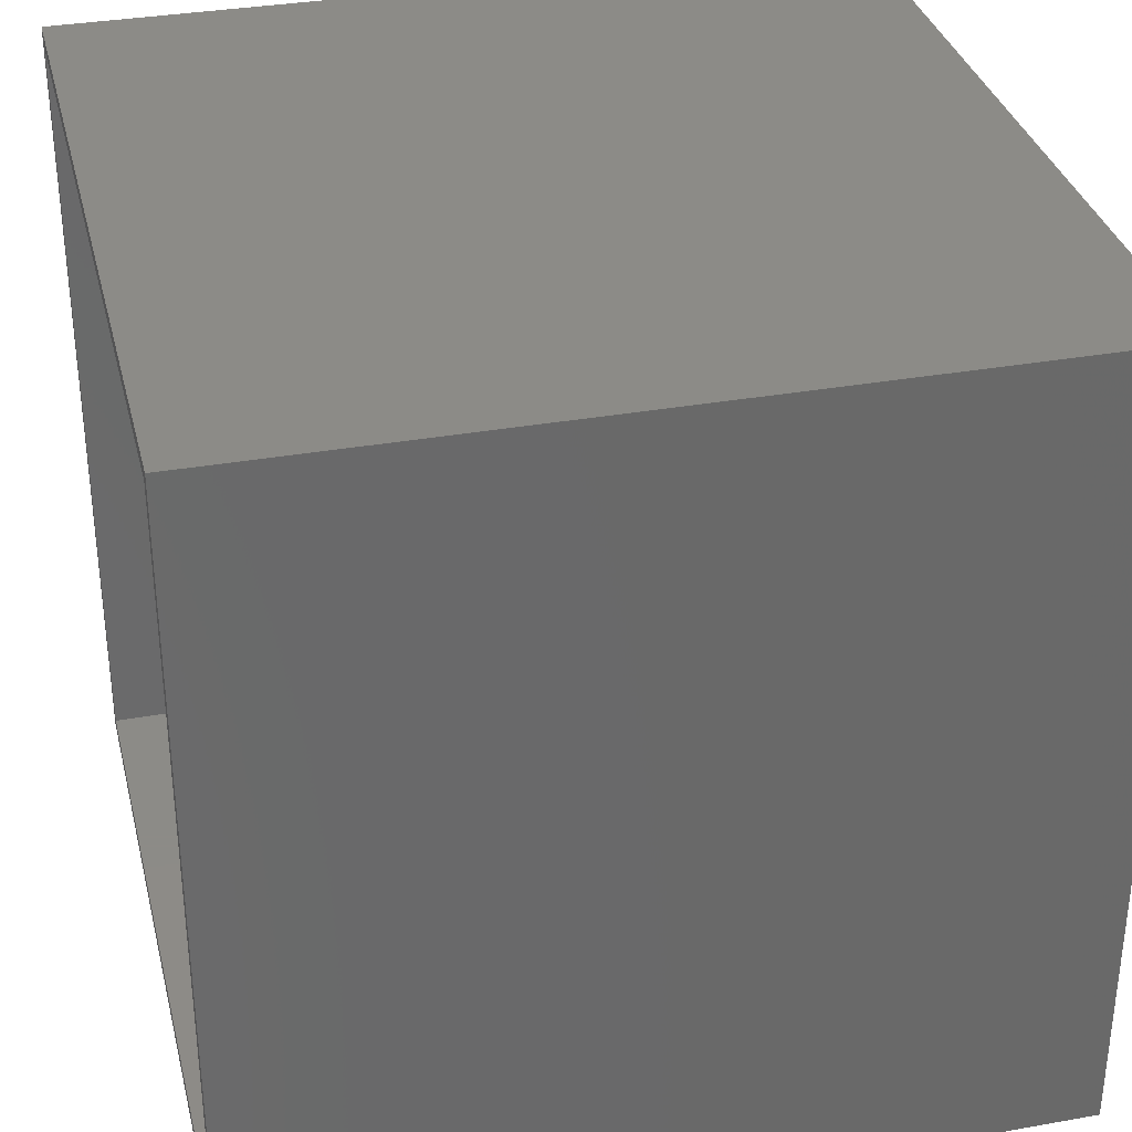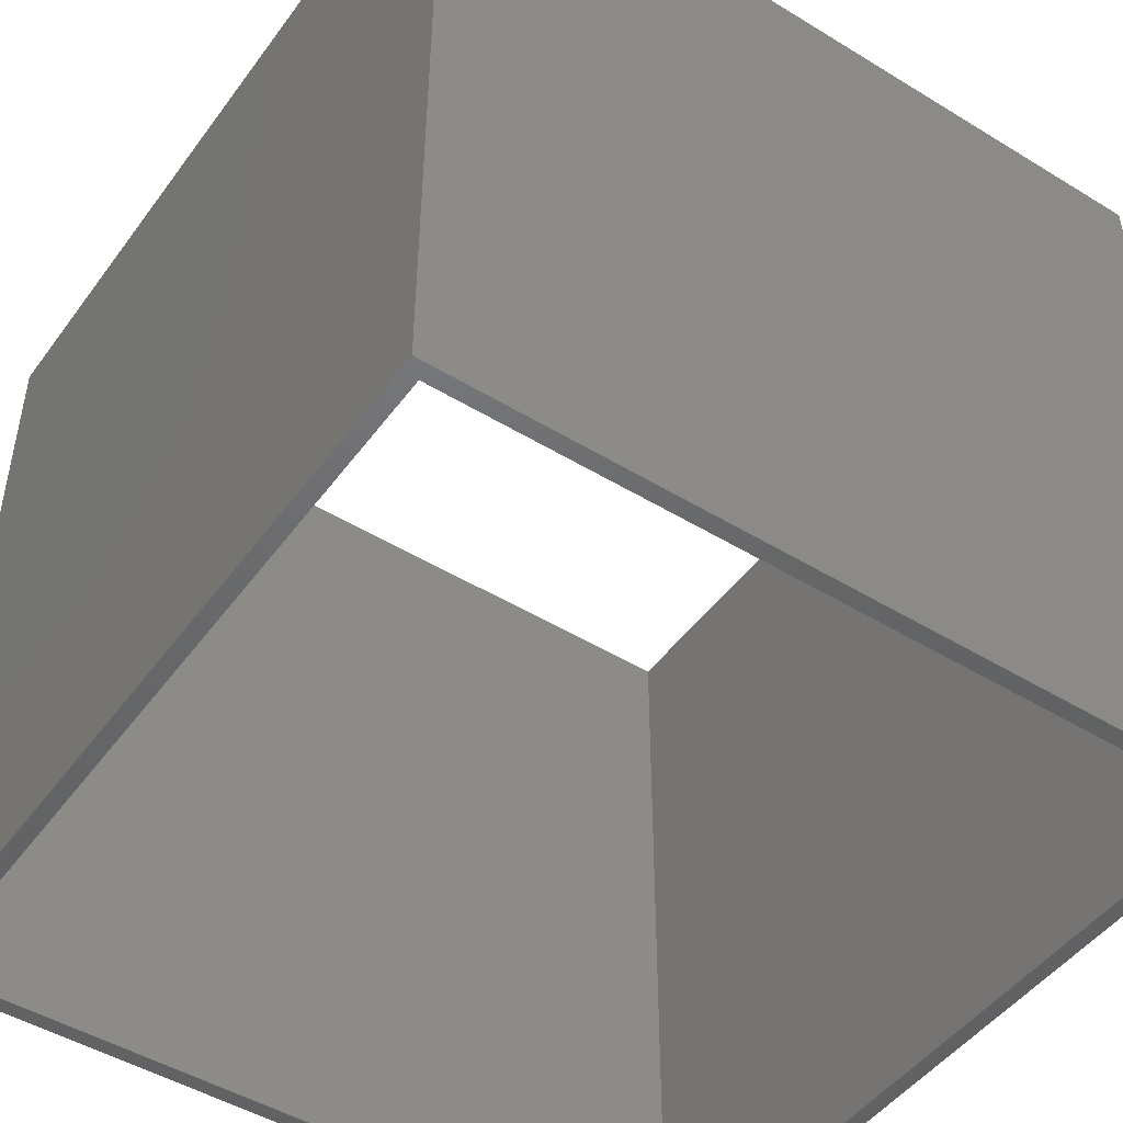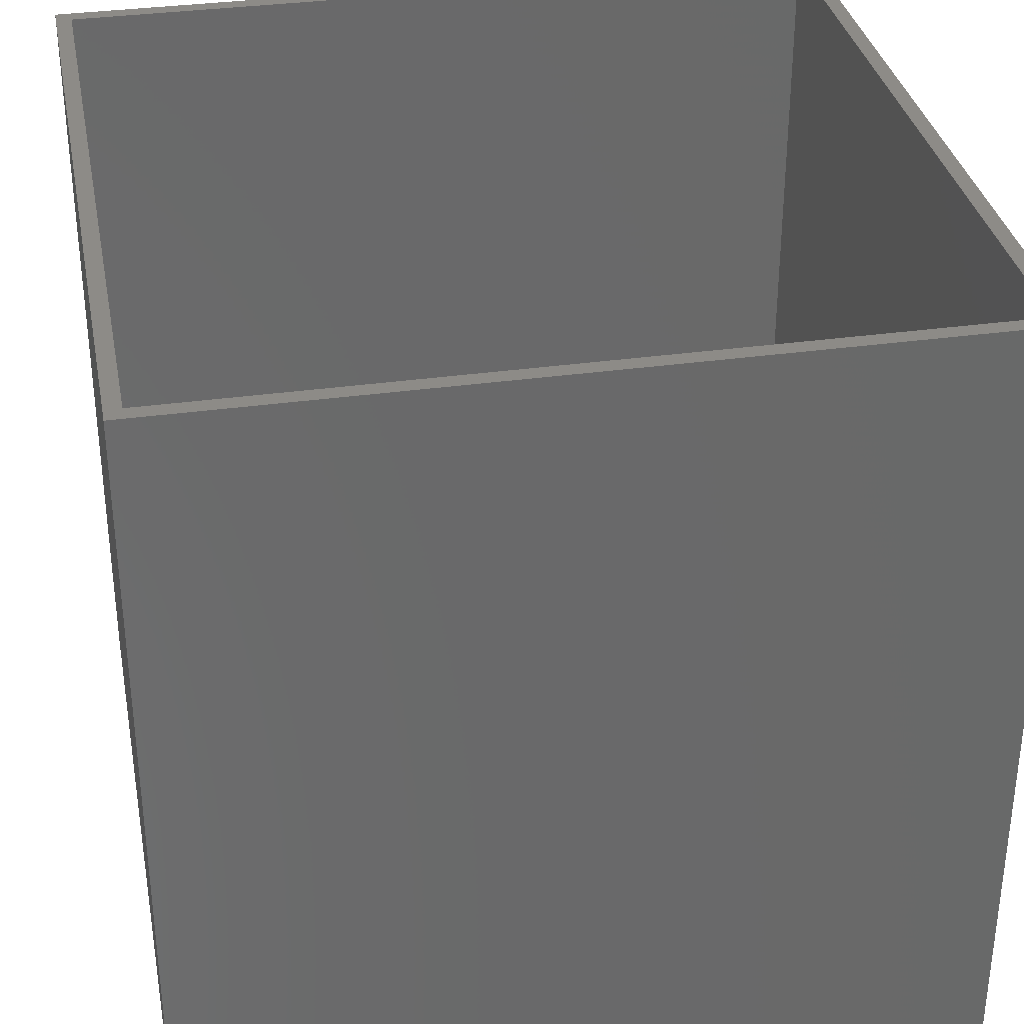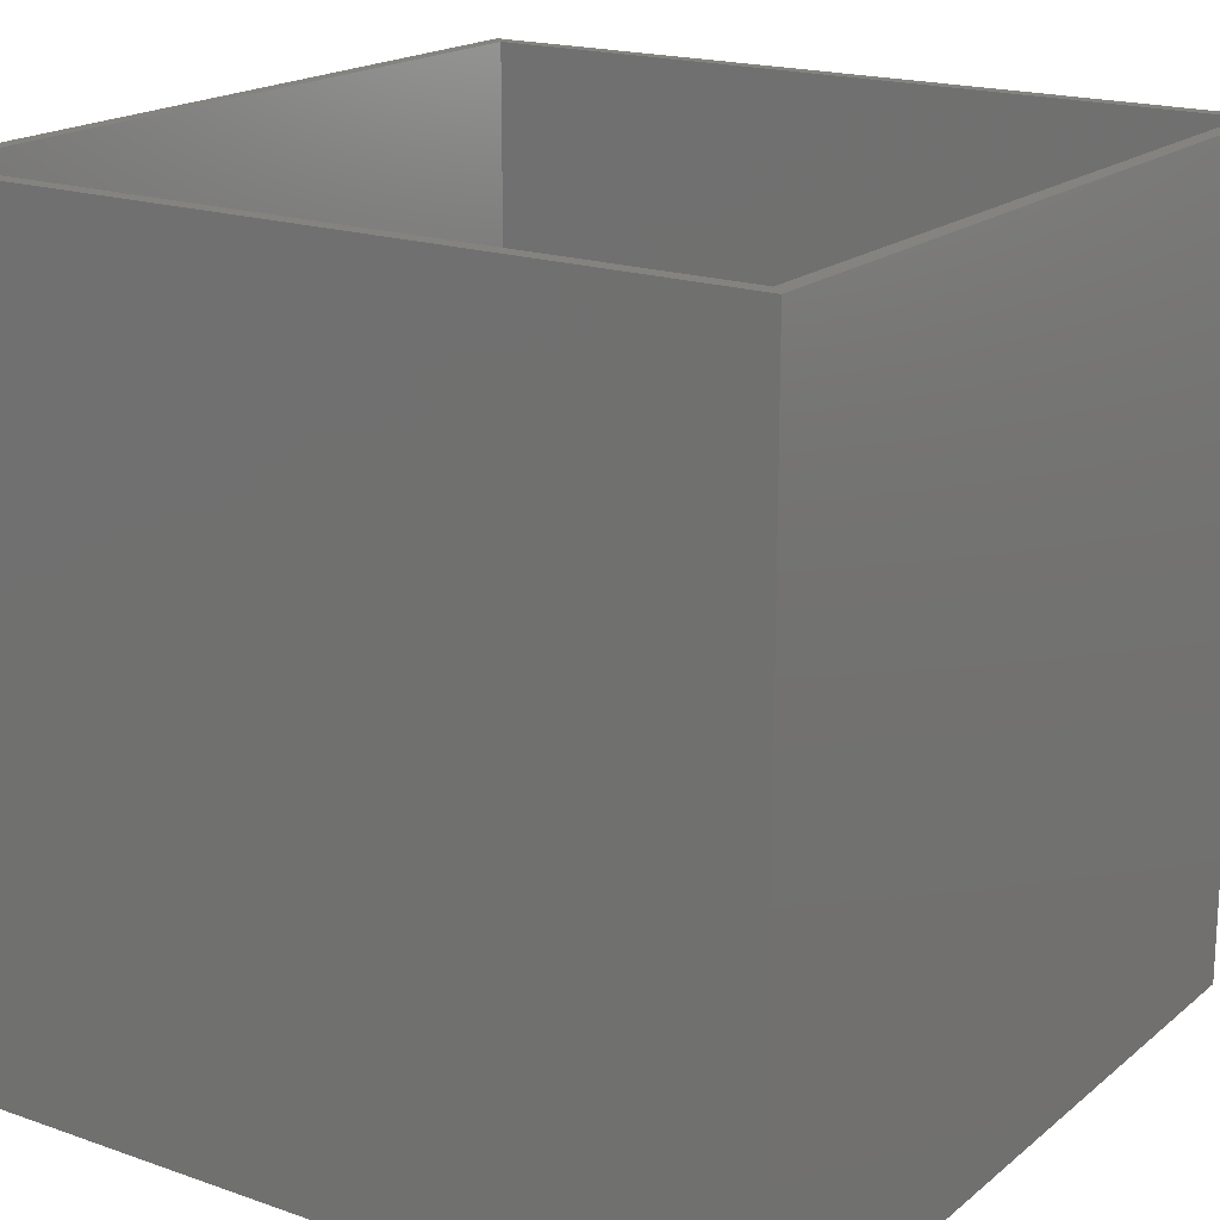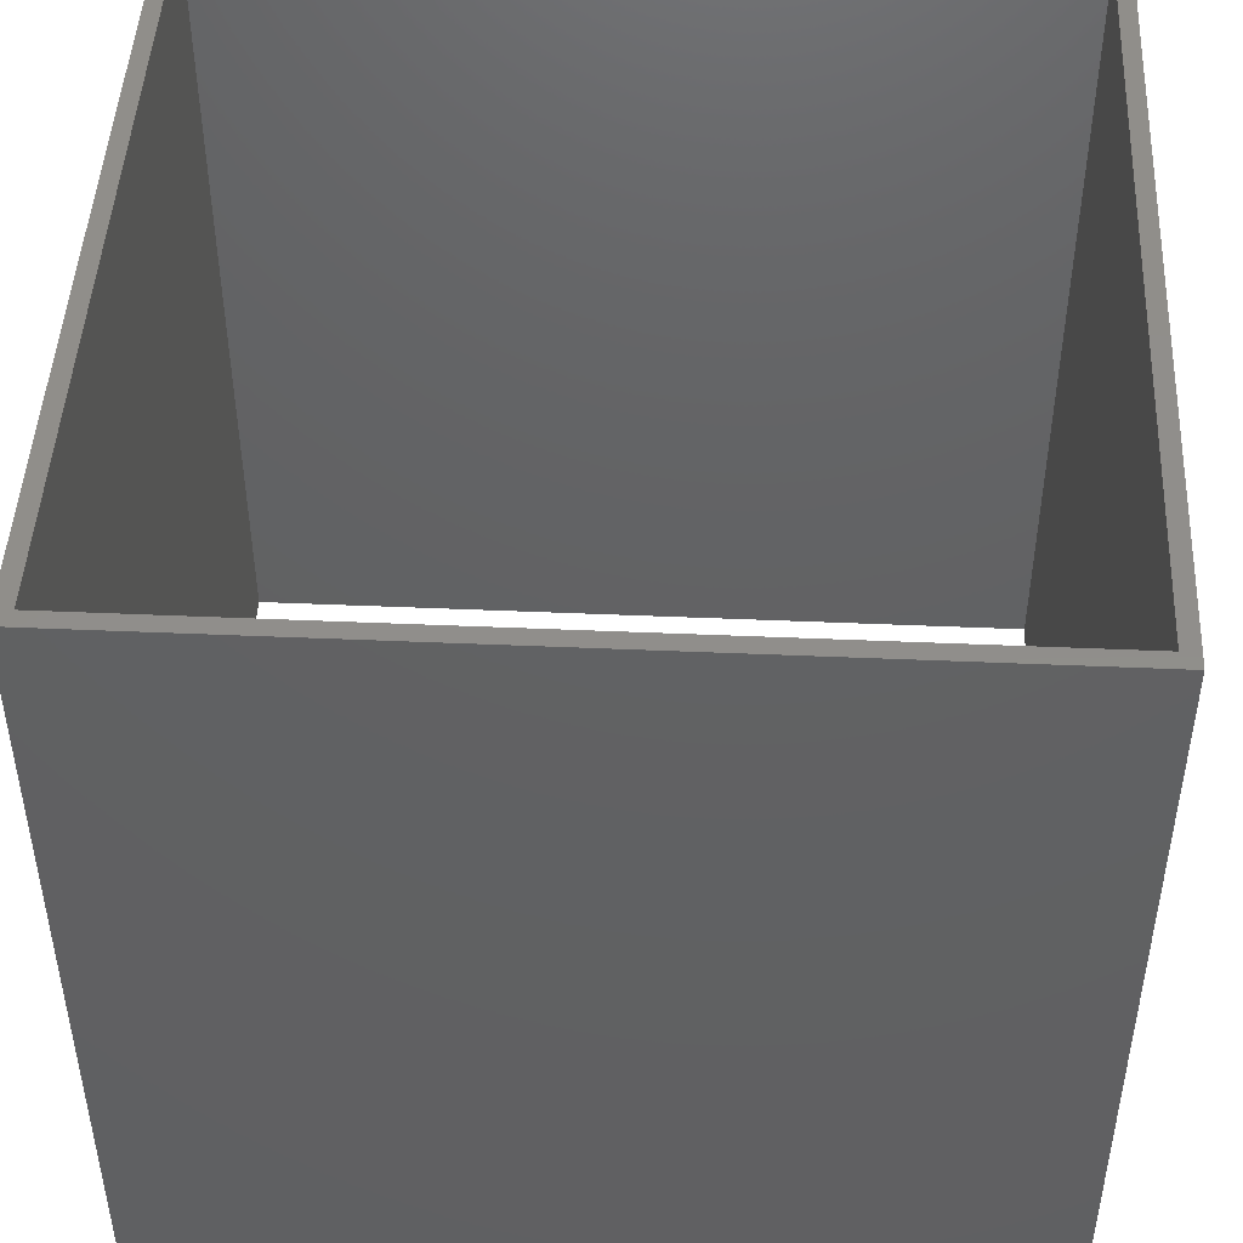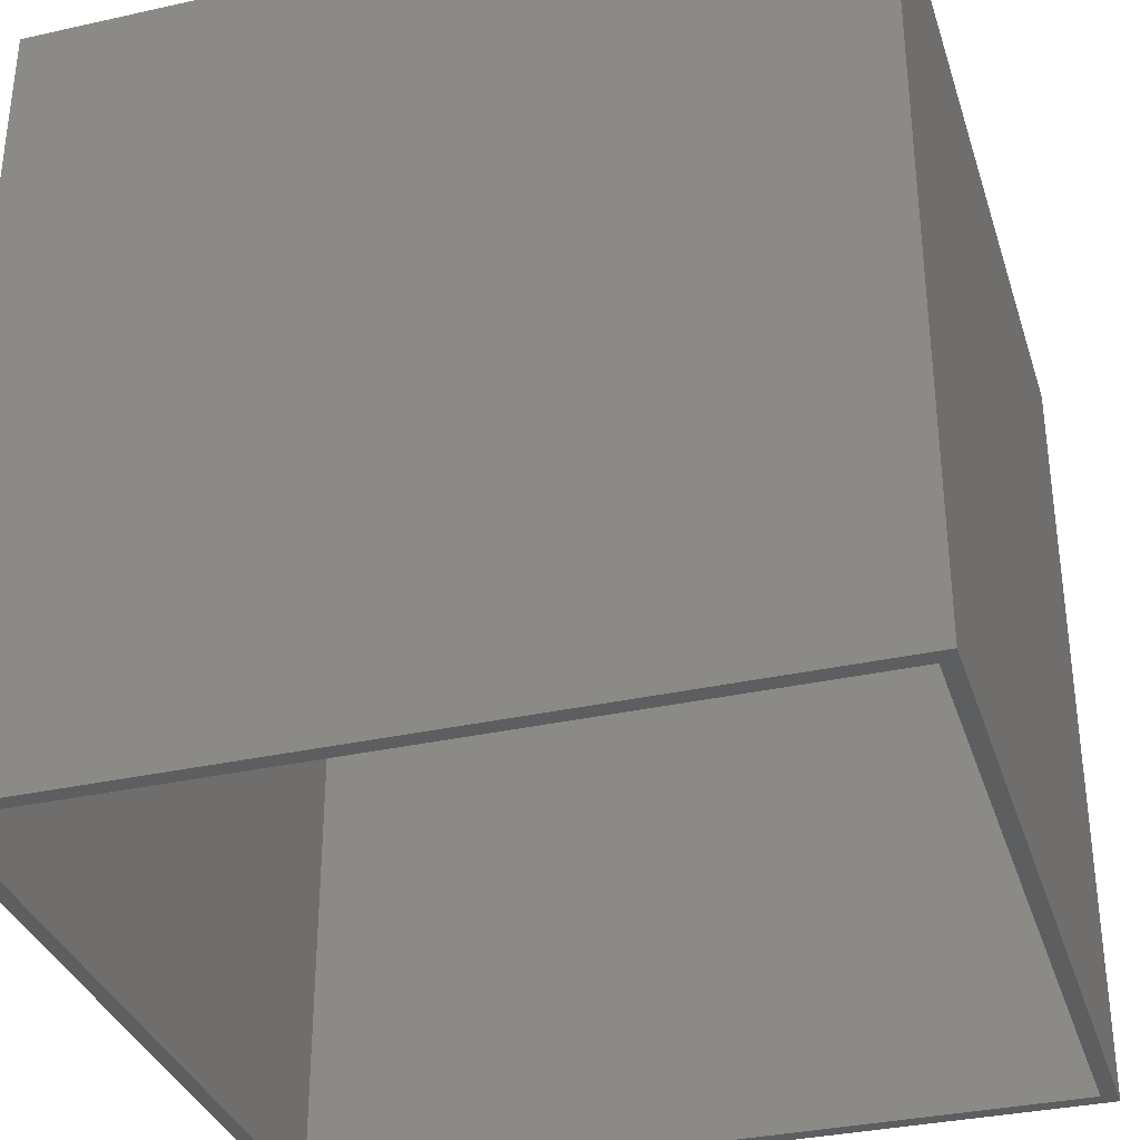
<metadata>
{"format":"stl","ext":"stl","renderer":"f3d","projection":"perspective","resolution":1024,"background":"white","views":[{"elev":33.7,"azim":76.4,"up":"+Y"},{"elev":-47.7,"azim":-34.5,"up":"+Z"},{"elev":33.9,"azim":79.2,"up":"+Z"},{"elev":18.6,"azim":123.8,"up":"+Z"},{"elev":46.8,"azim":-87.2,"up":"+Z"},{"elev":-33.9,"azim":-163.2,"up":"+Z"}]}
</metadata>
<code>
# stl→obj: 16 verts, 32 faces
v -12.2 -12.2 25.4
v -12.2 -12.2 0
v -12.2 12.2 25.4
v -12.2 12.2 0
v 12.2 12.2 25.4
v 12.2 12.2 0
v 12.2 -12.2 25.4
v 12.2 -12.2 0
v 12.7 -12.7 25.4
v 12.7 -12.7 0
v 12.7 12.7 25.4
v 12.7 12.7 0
v -12.7 -12.7 25.4
v -12.7 -12.7 0
v -12.7 12.7 25.4
v -12.7 12.7 0
f 1 2 3
f 2 4 3
f 3 4 5
f 4 6 5
f 5 6 7
f 6 8 7
f 7 8 1
f 8 2 1
f 9 10 11
f 10 12 11
f 13 14 9
f 14 10 9
f 15 16 13
f 16 14 13
f 11 12 15
f 12 16 15
f 3 13 1
f 13 3 15
f 7 9 5
f 7 1 9
f 9 11 5
f 11 15 5
f 5 15 3
f 13 9 1
f 2 14 4
f 2 8 14
f 14 8 10
f 4 12 6
f 14 16 4
f 12 10 6
f 6 10 8
f 4 16 12

</code>
